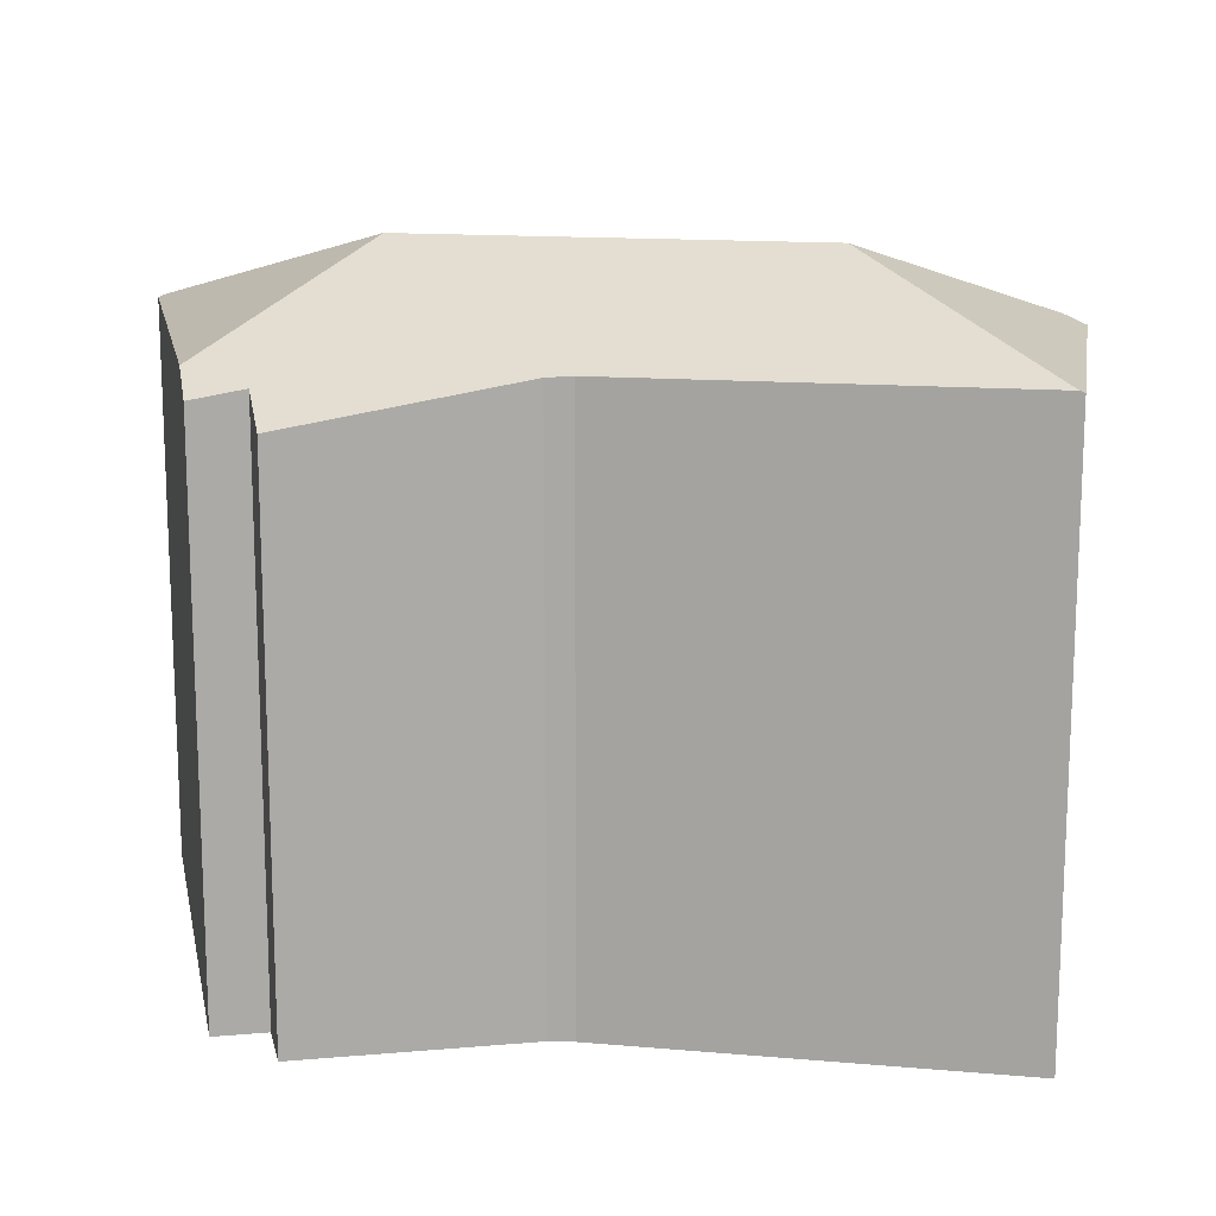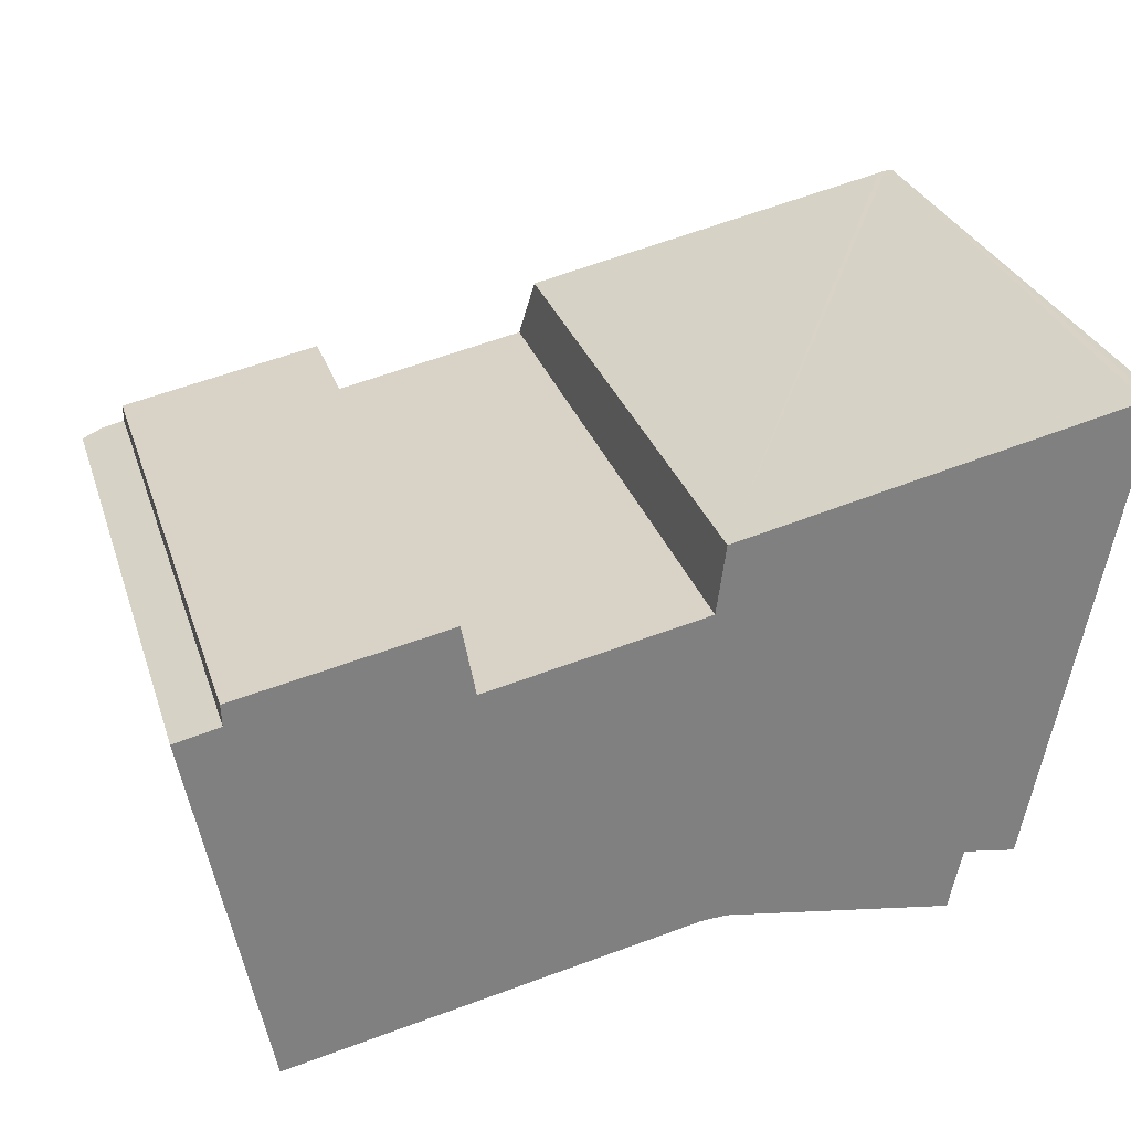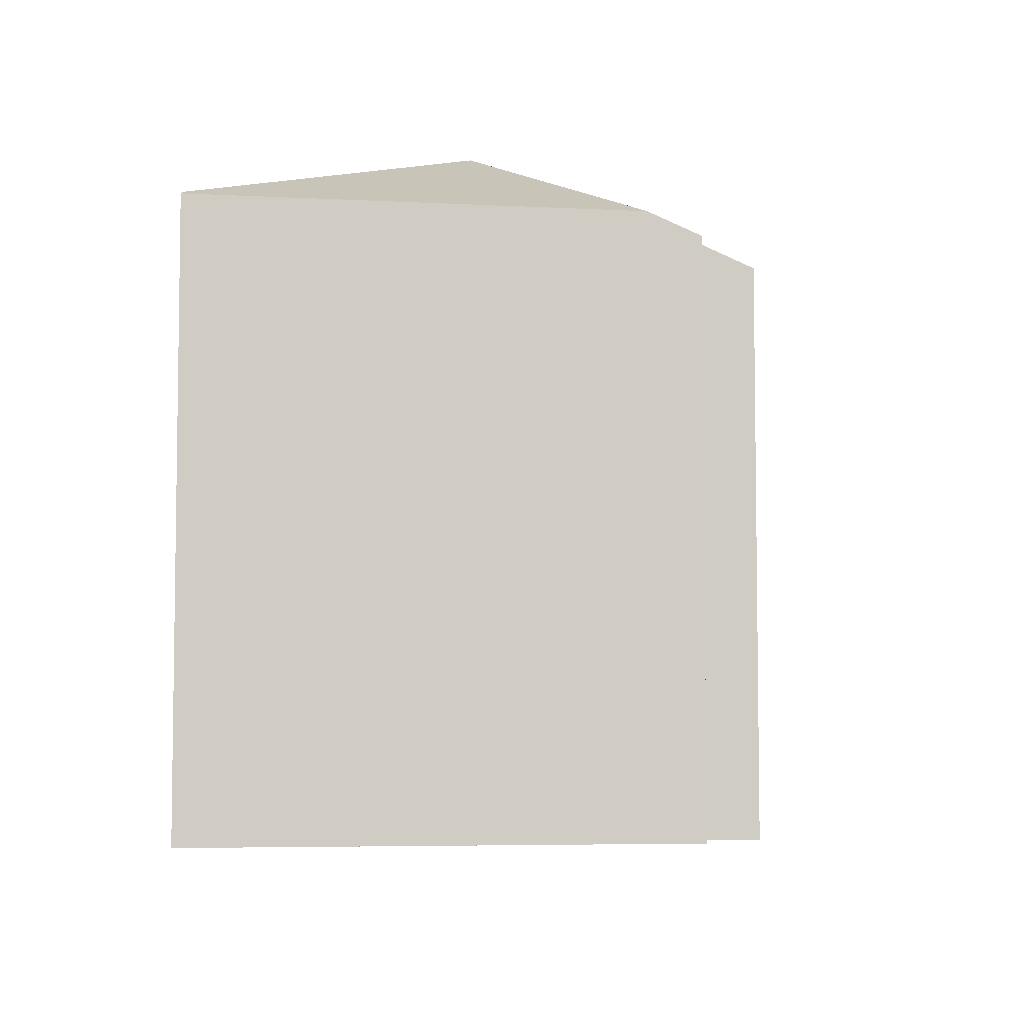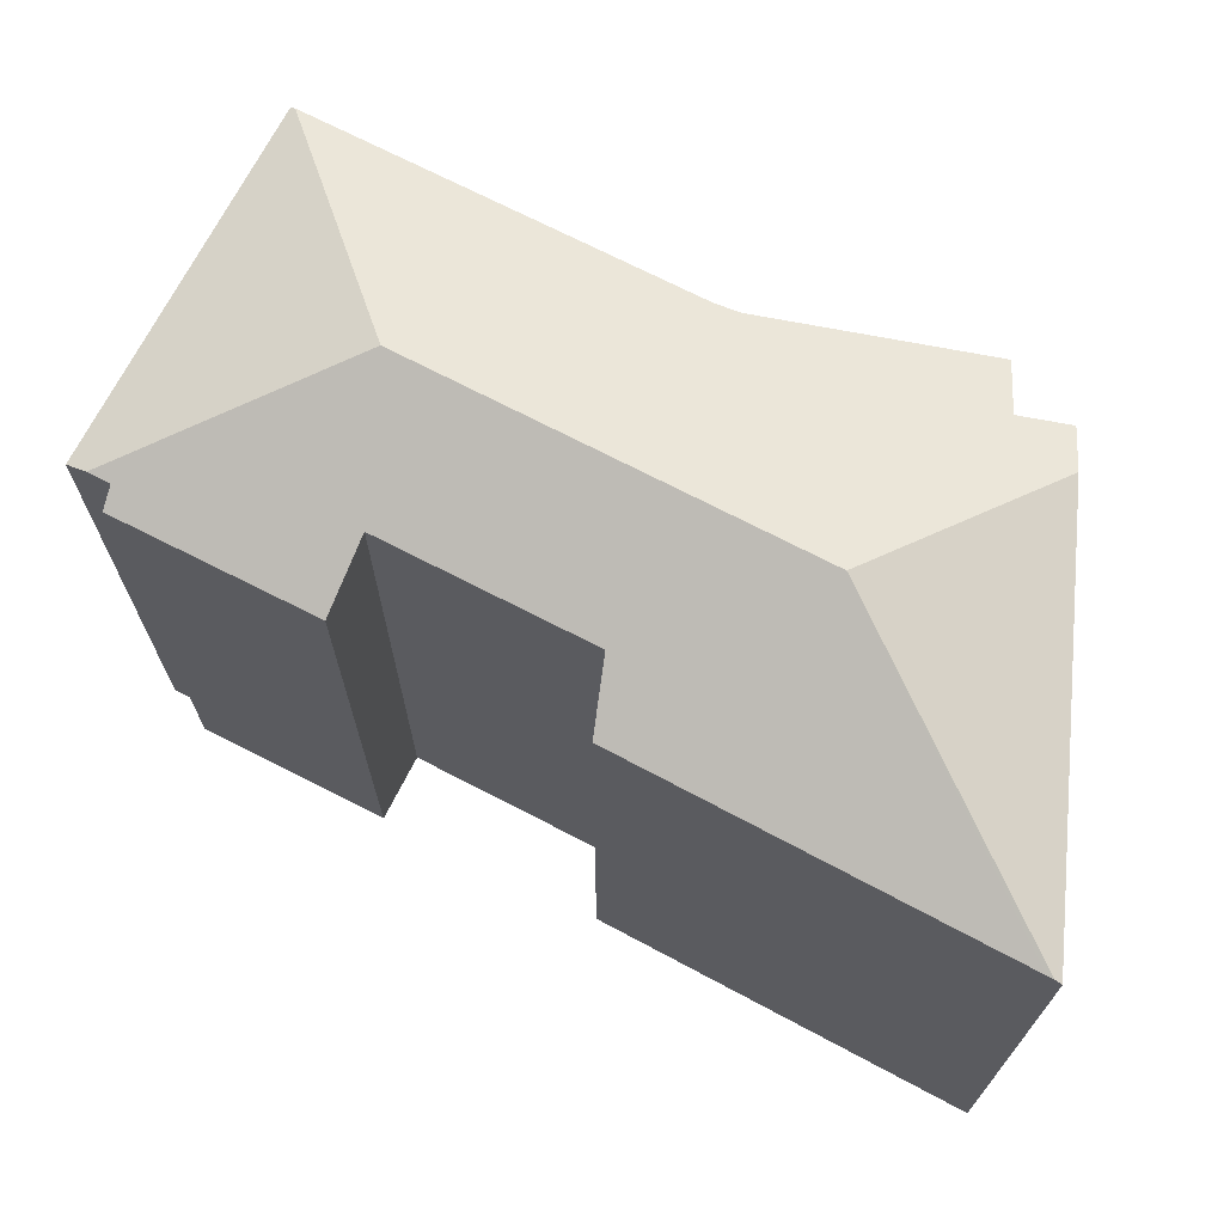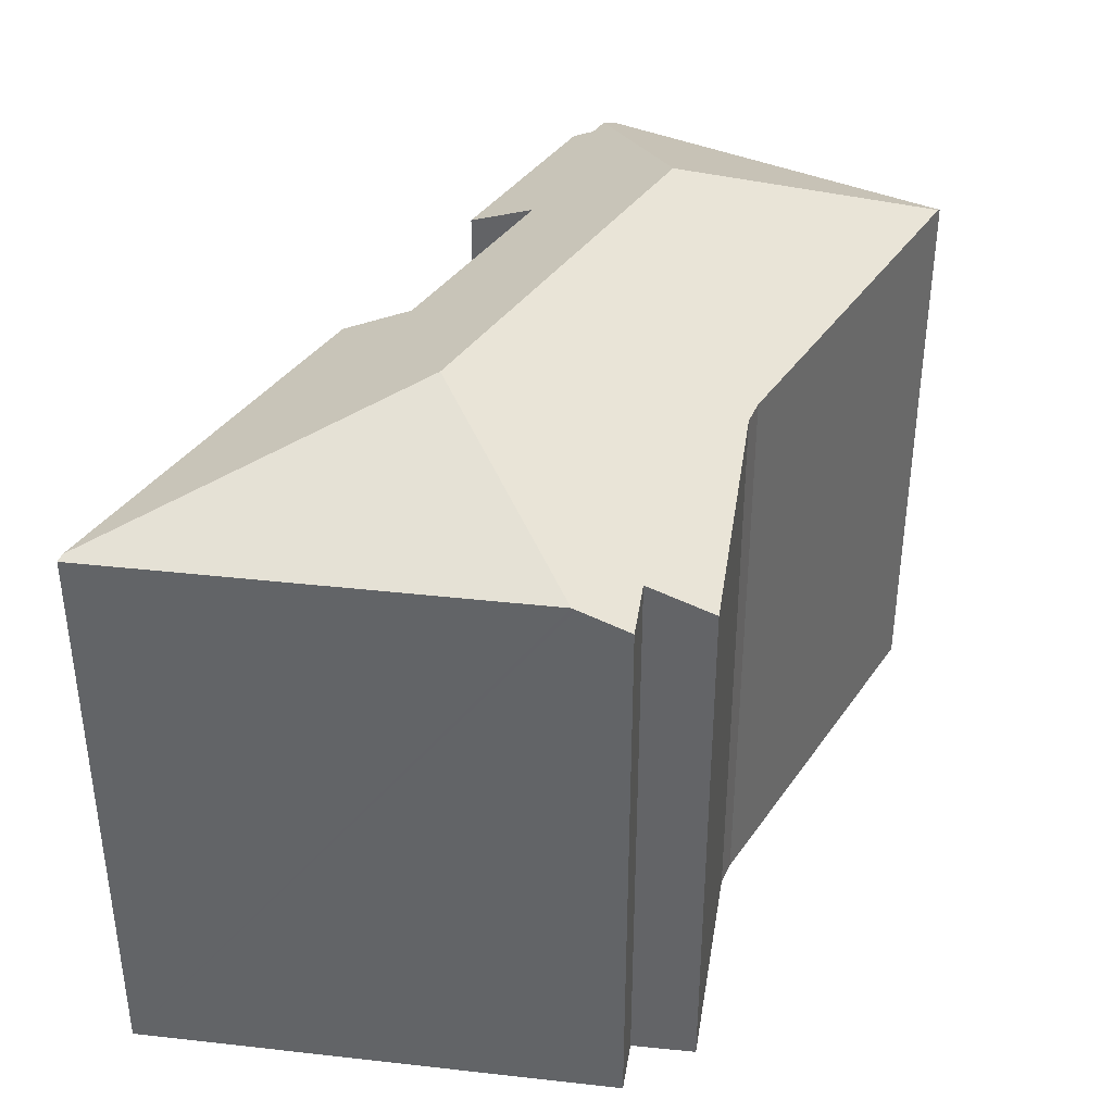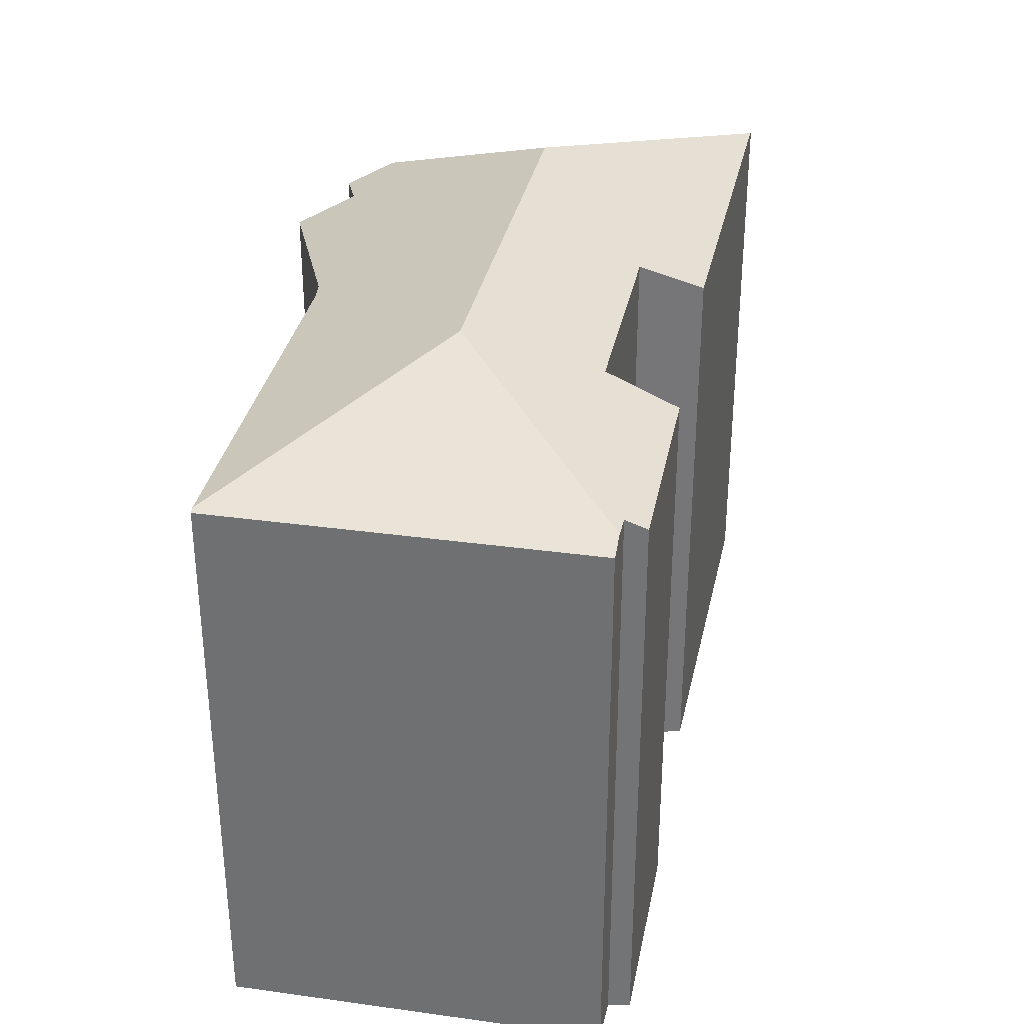
<metadata>
{"format":"obj","ext":"obj","renderer":"f3d","projection":"perspective","resolution":1024,"background":"white","views":[{"elev":14.4,"azim":179.5,"up":"+Y"},{"elev":29.9,"azim":-16.9,"up":"+Z"},{"elev":-5.5,"azim":92.0,"up":"+Y"},{"elev":69.8,"azim":16.3,"up":"+Y"},{"elev":37.8,"azim":109.3,"up":"+Y"},{"elev":33.5,"azim":-89.9,"up":"+Y"}]}
</metadata>
<code>
v  1.363 18.12 0.288
v  7.226 20.61 -4.164
v  0.67 18.12 0.142
v  1.334 17.82 0.957
v  7.611 17.86 2.155
v  8.007 18.85 -0.013
v  19.66 20.61 -1.645
v  14.55 18.86 1.284
v  14.83 17.98 3.351
v  26.67 17.94 5.84
v  26.88 17.93 5.884
v  26.9 17.84 4.935
v  27.09 17.84 5.929
v  24.55 17.83 -6.961
v  14.44 17.86 -8.931
v  2.277 17.89 -11.34
v  15.22 17.82 -8.882
v  15.43 17.78 -8.919
v  22.22 16.64 -10.13
v  22.63 17.44 -8.225
v  23.8 17.25 -8.433
v  24.52 17.78 -7.076
v  24.24 17.17 -8.511
v  0 17.82 1.091e-15
v  2.13 17.82 -11.37
v  7.611 -1.32e-16 2.155
v  1.334 -5.86e-17 0.957
v  14.55 -7.862e-17 1.284
v  8.007 7.96e-19 -0.013
v  14.83 -2.052e-16 3.351
v  26.67 -3.576e-16 5.84
v  26.88 -3.603e-16 5.884
v  27.09 -3.63e-16 5.929
v  1.363 -1.763e-17 0.288
v  0 0 0
v  0.67 -8.695e-18 0.142
v  24.24 5.211e-16 -8.511
v  26.9 -3.022e-16 4.935
v  24.52 4.333e-16 -7.076
v  24.55 4.262e-16 -6.961
v  22.63 5.036e-16 -8.225
v  22.22 6.201e-16 -10.13
v  2.13 6.959e-16 -11.37
v  23.8 5.164e-16 -8.433
v  15.22 5.439e-16 -8.882
v  15.43 5.461e-16 -8.919
v  14.44 5.469e-16 -8.931
v  2.277 6.941e-16 -11.34
g defaultobject
f 1 2 3
f 2 1 4
f 2 4 5
f 2 5 6
f 2 6 7
f 7 6 8
f 7 8 9
f 7 9 10
f 7 10 11
f 12 11 13
f 11 12 7
f 7 12 14
f 2 15 16
f 15 2 7
f 15 7 17
f 17 7 18
f 18 7 19
f 19 7 20
f 20 7 14
f 20 14 21
f 21 14 22
f 21 22 23
f 24 16 25
f 16 24 2
f 2 24 3
f 4 26 5
f 26 4 27
f 6 28 8
f 28 6 29
f 30 10 9
f 10 30 11
f 11 30 13
f 13 30 31
f 13 31 32
f 13 32 33
f 24 1 3
f 1 24 34
f 34 24 35
f 34 35 36
f 5 29 6
f 29 5 26
f 33 12 13
f 12 33 14
f 14 33 22
f 22 33 23
f 23 33 37
f 37 33 38
f 37 38 39
f 39 38 40
f 41 19 20
f 19 41 42
f 28 9 8
f 9 28 30
f 43 24 25
f 24 43 35
f 34 4 1
f 4 34 27
f 21 41 20
f 41 21 23
f 41 23 37
f 41 37 44
f 42 18 19
f 18 42 17
f 17 42 45
f 45 42 46
f 17 47 15
f 47 17 45
f 47 16 15
f 16 47 25
f 25 47 43
f 43 47 48
f 39 44 37
f 44 39 41
f 41 39 40
f 41 40 38
f 41 46 42
f 46 41 38
f 46 38 33
f 46 33 32
f 46 32 31
f 46 31 30
f 46 30 45
f 45 30 47
f 47 30 28
f 27 34 26
f 28 48 47
f 48 28 29
f 48 29 43
f 43 29 35
f 35 29 34
f 34 29 26
f 35 34 36

</code>
